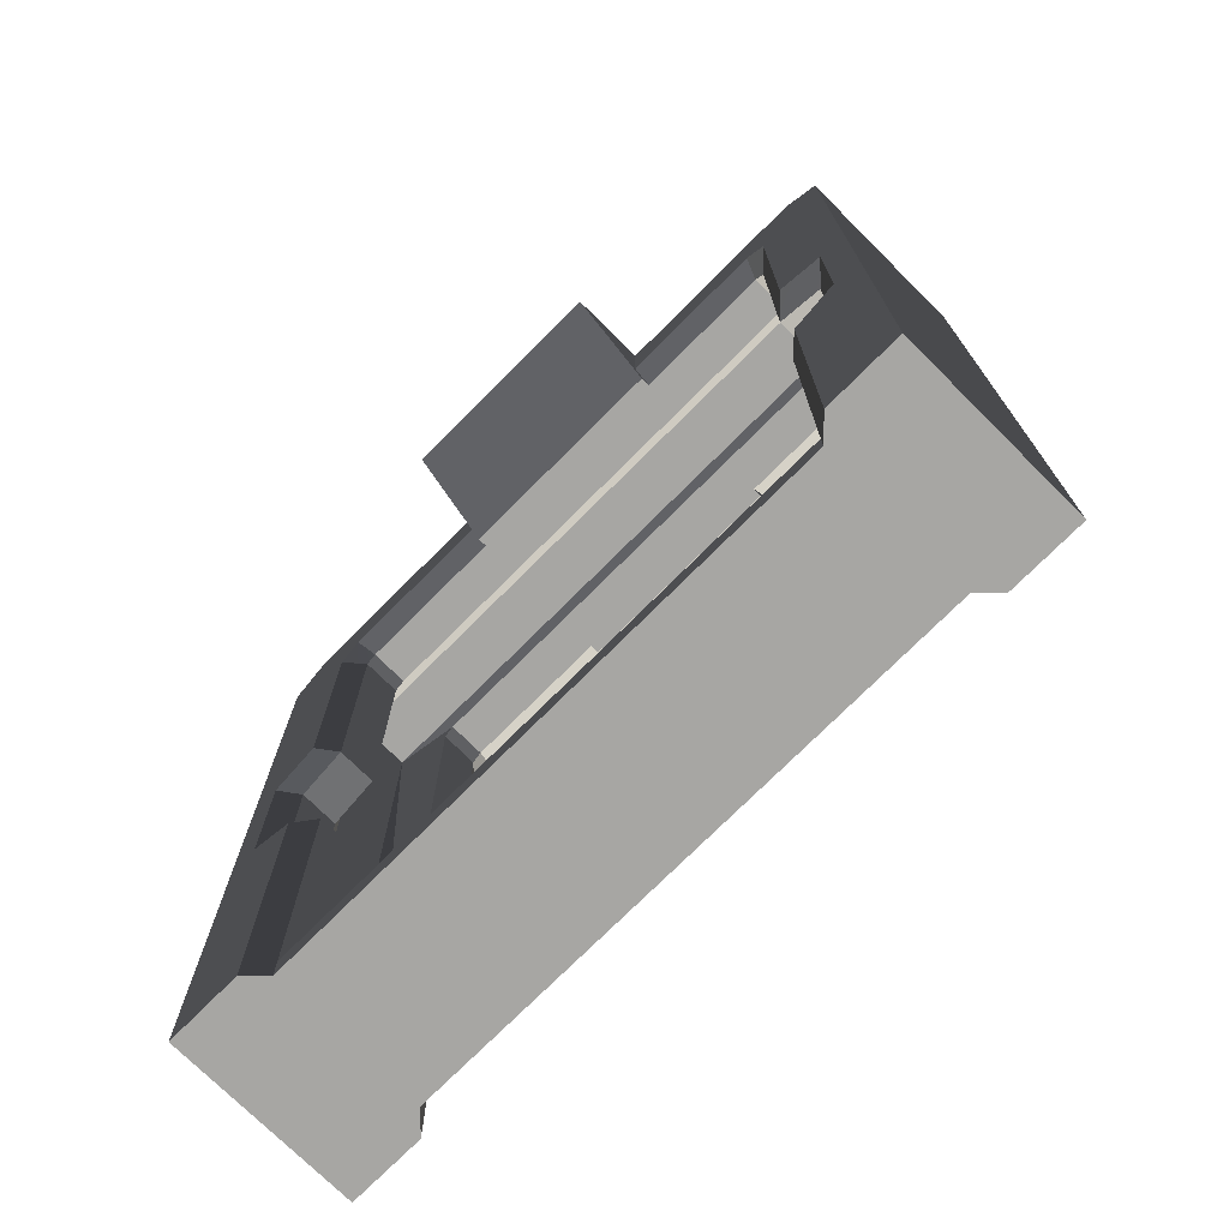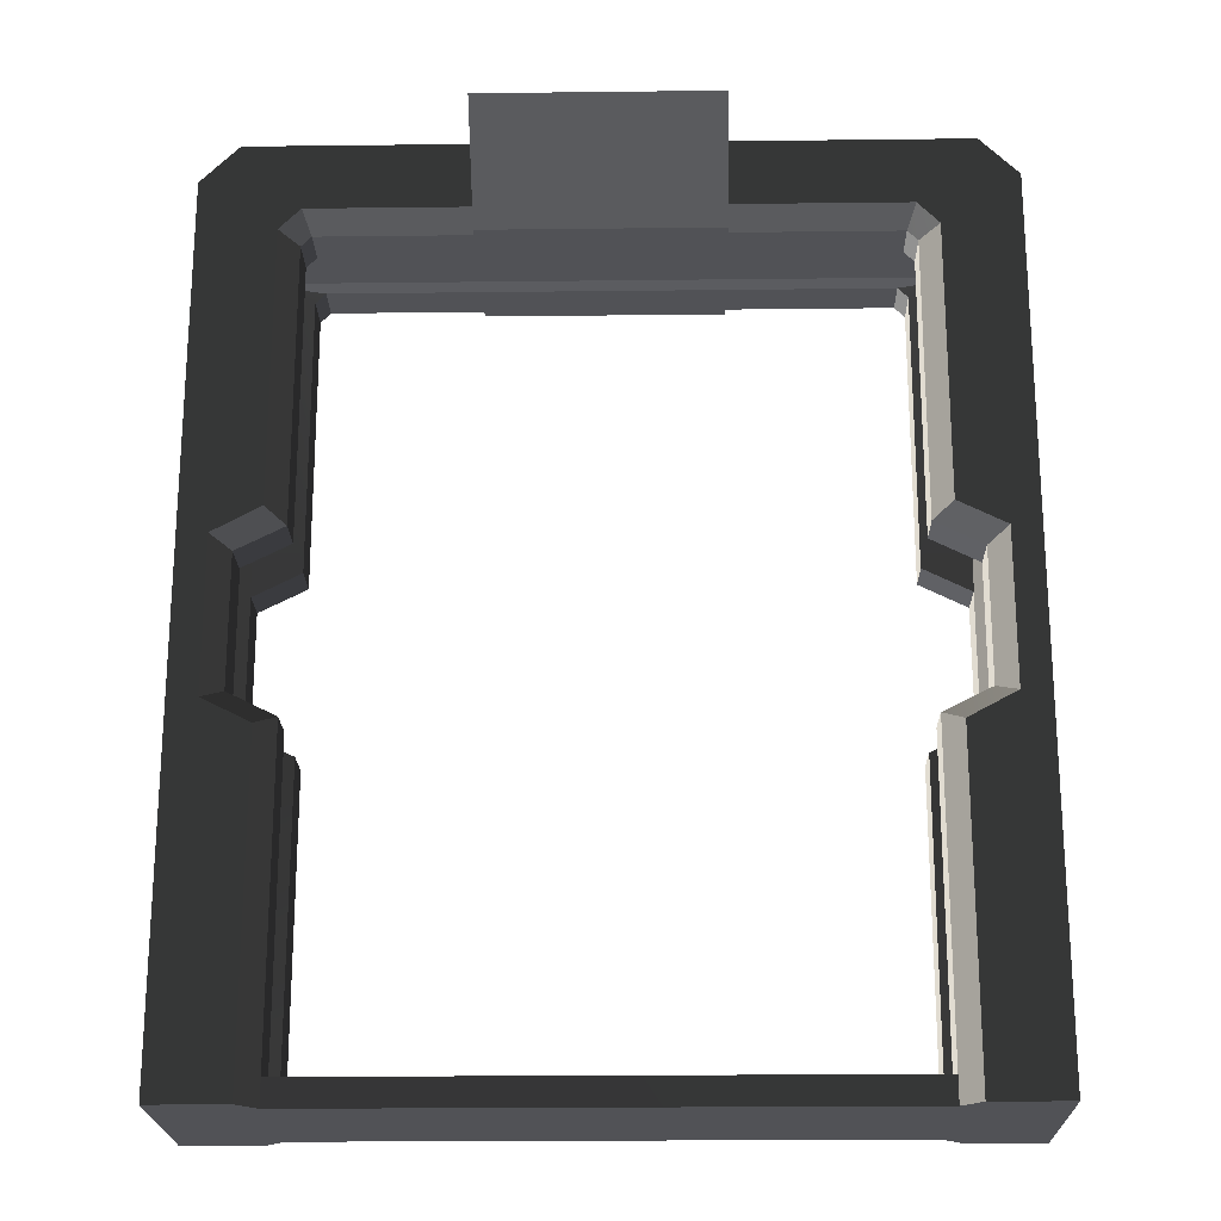
<metadata>
{"format":"obj","ext":"obj","renderer":"f3d","projection":"perspective","resolution":1024,"background":"white","views":[{"elev":-74.1,"azim":45.1,"up":"+Y"},{"elev":-21.3,"azim":-178.8,"up":"+Y"}]}
</metadata>
<code>
o mesh-139
g mesh
v 780 502.7 -992
v 780 500 -992
v 720 500 -992
v 780 502.7 -992
v 720 500 -992
v 720 502.7 -992
v 782 500 -990
v 780 500 -992
v 780 502.7 -992
v 782 500 -990
v 780 502.7 -992
v 780 535.6 -992
v 782 500 -990
v 780 535.6 -992
v 782 534.4 -990
v 790 500 -990
v 782 500 -990
v 782 534.4 -990
v 790 500 -990
v 782 534.4 -990
v 787 536.9 -990
v 790 590 -990
v 790 500 -990
v 787 536.9 -990
v 790 590 -990
v 787 536.9 -990
v 787 553 -990
v 782 534.4 -990
v 780 535.6 -992
v 785 538.1 -992
v 782 534.4 -990
v 785 538.1 -992
v 787 536.9 -990
v 787 536.9 -990
v 785 538.1 -992
v 785 551.9 -992
v 787 536.9 -990
v 785 551.9 -992
v 787 553 -990
v 787 553 -990
v 785 551.9 -992
v 780 554.4 -992
v 787 553 -990
v 780 554.4 -992
v 782 555.6 -990
v 790 590 -990
v 787 553 -990
v 782 555.6 -990
v 790 590 -990
v 782 555.6 -990
v 782 584.8 -990
v 782 584.8 -990
v 782 555.6 -990
v 780 554.4 -992
v 782 584.8 -990
v 780 554.4 -992
v 780 583.9 -992
v 779.8 587 -990
v 782 584.8 -990
v 780 583.9 -992
v 779.8 587 -990
v 780 583.9 -992
v 778.9 585 -992
v 790 590 -990
v 782 584.8 -990
v 779.8 587 -990
v 790 590 -990
v 779.8 587 -990
v 786 594 -990
v 790 590 -1010
v 790 590 -990
v 786 594 -990
v 790 590 -1010
v 786 594 -990
v 786 594 -1010
v 790 590 -1010
v 790 500 -1010
v 790 500 -990
v 790 590 -1010
v 790 500 -990
v 790 590 -990
v 714 594 -990
v 720.2 587 -990
v 718 584.7 -990
v 714 594 -990
v 718 584.7 -990
v 710 590 -990
v 720.2 587 -990
v 721.1 585 -992
v 720 583.9 -992
v 720.2 587 -990
v 720 583.9 -992
v 718 584.7 -990
v 738.4 594 -990
v 738.4 587 -990
v 720.2 587 -990
v 720.2 587 -990
v 714 594 -990
v 738.4 594 -990
v 738.4 585 -992
v 720.2 587 -990
v 738.4 587 -990
v 718 500 -990
v 718 534.4 -990
v 720 535.6 -992
v 720 502.7 -992
v 720 500 -992
v 718 500 -990
v 718 500 -990
v 720 535.6 -992
v 720 502.7 -992
v 718 534.4 -990
v 713 537 -990
v 715 538.1 -992
v 718 534.4 -990
v 715 538.1 -992
v 720 535.6 -992
v 718 534.4 -990
v 710 500 -990
v 713 537 -990
v 713 537 -990
v 710 500 -990
v 710 590 -990
v 713 537 -990
v 710 590 -990
v 713 553.1 -990
v 718 534.4 -990
v 718 500 -990
v 710 500 -990
v 715 538.1 -992
v 713 537 -990
v 713 553.1 -990
v 715 538.1 -992
v 713 553.1 -990
v 715 551.9 -992
v 720 554.4 -992
v 715 551.9 -992
v 713 553.1 -990
v 720 554.4 -992
v 713 553.1 -990
v 718 555.6 -990
v 710 590 -990
v 718 555.6 -990
v 713 553.1 -990
v 718 584.7 -990
v 718 555.6 -990
v 710 590 -990
v 720 583.9 -992
v 720 554.4 -992
v 718 555.6 -990
v 720 583.9 -992
v 718 555.6 -990
v 718 584.7 -990
v 780 502.7 -1008
v 720 500 -1008
v 780 500 -1008
v 780 502.7 -1008
v 720 502.7 -1008
v 720 500 -1008
v 782 500 -1010
v 780 502.7 -1008
v 780 500 -1008
v 782 500 -1010
v 780 535.6 -1008
v 780 502.7 -1008
v 782 500 -1010
v 782 534.4 -1010
v 780 535.6 -1008
v 790 500 -1010
v 782 534.4 -1010
v 782 500 -1010
v 790 500 -1010
v 787 536.9 -1010
v 782 534.4 -1010
v 790 590 -1010
v 787 536.9 -1010
v 790 500 -1010
v 790 590 -1010
v 787 553 -1010
v 787 536.9 -1010
v 782 534.4 -1010
v 785 538.1 -1008
v 780 535.6 -1008
v 782 534.4 -1010
v 787 536.9 -1010
v 785 538.1 -1008
v 787 536.9 -1010
v 785 551.9 -1008
v 785 538.1 -1008
v 787 536.9 -1010
v 787 553 -1010
v 785 551.9 -1008
v 787 553 -1010
v 780 554.4 -1008
v 785 551.9 -1008
v 787 553 -1010
v 782 555.6 -1010
v 780 554.4 -1008
v 790 590 -1010
v 782 555.6 -1010
v 787 553 -1010
v 790 590 -1010
v 782 584.8 -1010
v 782 555.6 -1010
v 782 584.8 -1010
v 780 554.4 -1008
v 782 555.6 -1010
v 782 584.8 -1010
v 780 583.9 -1008
v 780 554.4 -1008
v 779.8 587 -1010
v 780 583.9 -1008
v 782 584.8 -1010
v 779.8 587 -1010
v 778.9 585 -1008
v 780 583.9 -1008
v 790 590 -1010
v 779.8 587 -1010
v 782 584.8 -1010
v 790 590 -1010
v 786 594 -1010
v 779.8 587 -1010
v 714 594 -1010
v 718 584.7 -1010
v 720.2 587 -1010
v 714 594 -1010
v 710 590 -1010
v 718 584.7 -1010
v 720.2 587 -1010
v 720 583.9 -1008
v 721.1 585 -1008
v 720.2 587 -1010
v 718 584.7 -1010
v 720 583.9 -1008
v 738.4 594 -1010
v 714 594 -1010
v 720.2 587 -1010
v 720.2 587 -1010
v 738.4 587 -1010
v 738.4 594 -1010
v 714 594 -1010
v 710 590 -990
v 710 590 -1010
v 714 594 -1010
v 714 594 -990
v 710 590 -990
v 718 500 -1010
v 720 535.6 -1008
v 718 534.4 -1010
v 720 502.7 -1008
v 718 500 -1010
v 720 500 -1008
v 718 500 -1010
v 720 502.7 -1008
v 720 535.6 -1008
v 718 534.4 -1010
v 715 538.1 -1008
v 713 537 -1010
v 718 534.4 -1010
v 720 535.6 -1008
v 715 538.1 -1008
v 718 534.4 -1010
v 713 537 -1010
v 710 500 -1010
v 713 537 -1010
v 710 590 -1010
v 710 500 -1010
v 713 537 -1010
v 713 553.1 -1010
v 710 590 -1010
v 718 534.4 -1010
v 710 500 -1010
v 718 500 -1010
v 715 538.1 -1008
v 713 553.1 -1010
v 713 537 -1010
v 715 538.1 -1008
v 715 551.9 -1008
v 713 553.1 -1010
v 720 554.4 -1008
v 713 553.1 -1010
v 715 551.9 -1008
v 720 554.4 -1008
v 718 555.6 -1010
v 713 553.1 -1010
v 710 590 -1010
v 713 553.1 -1010
v 718 555.6 -1010
v 718 584.7 -1010
v 710 590 -1010
v 718 555.6 -1010
v 720 583.9 -1008
v 718 555.6 -1010
v 720 554.4 -1008
v 720 583.9 -1008
v 718 584.7 -1010
v 718 555.6 -1010
v 710 590 -1010
v 710 500 -990
v 710 500 -1010
v 710 590 -1010
v 710 590 -990
v 710 500 -990
v 720 500 -992
v 720 500 -1008
v 718 500 -1010
v 720 500 -992
v 718 500 -1010
v 710 500 -1010
v 720 500 -992
v 710 500 -1010
v 710 500 -990
v 720 500 -992
v 710 500 -990
v 718 500 -990
v 790 500 -990
v 790 500 -1010
v 782 500 -1010
v 790 500 -990
v 782 500 -1010
v 780 500 -1008
v 790 500 -990
v 780 500 -1008
v 780 500 -992
v 790 500 -990
v 780 500 -992
v 782 500 -990
v 780 500 -992
v 780 500 -1008
v 720 500 -1008
v 780 500 -992
v 720 500 -1008
v 720 500 -992
v 738.4 594 -990
v 714 594 -1010
v 738.4 594 -1010
v 714 594 -990
v 714 594 -1010
v 738.4 594 -990
v 786 594 -1010
v 786 594 -990
v 763.2 594 -990
v 721.1 585 -1008
v 738.4 585 -1008
v 720.2 587 -1010
v 778.9 585 -1008
v 779.8 587 -1010
v 763.1 585 -1008
v 738.4 585 -1008
v 738.4 587 -1010
v 720.2 587 -1010
v 763.2 594 -1010
v 786 594 -1010
v 763.2 594 -990
v 786 594 -1010
v 763.2 594 -1010
v 779.8 587 -1010
v 763.1 585 -1008
v 779.8 587 -1010
v 763.1 587 -1010
v 763.1 587 -1010
v 779.8 587 -1010
v 763.2 594 -1010
v 721.1 585 -992
v 720.2 587 -990
v 738.4 585 -992
v 778.9 585 -992
v 763.1 585 -992
v 779.8 587 -990
v 763.2 594 -990
v 786 594 -990
v 779.8 587 -990
v 779.8 587 -990
v 763.1 587 -990
v 763.2 594 -990
v 763.1 585 -992
v 763.1 587 -990
v 779.8 587 -990
v 763.1 585 -1009
v 738.4 594.4 -1018
v 738.4 585 -1009
v 738.4 594.4 -1018
v 763.1 585 -1009
v 763.2 594.4 -1018
v 738.4 594.4 -981.6
v 740.8 597.6 -1011
v 740.8 597.6 -988.9
v 738.4 594.4 -1018
v 740.8 597.6 -1011
v 738.4 594.4 -981.6
v 738.4 594 -990
v 738.4 594.4 -1018
v 738.4 594.4 -981.6
v 740.8 597.6 -988.9
v 761 597.6 -1011
v 761 597.6 -988.9
v 761 597.6 -1011
v 740.8 597.6 -988.9
v 740.8 597.6 -1011
v 763.2 594.4 -1018
v 763.2 594 -1010
v 763.2 594 -990
v 763.2 594.4 -981.6
v 761 597.6 -988.9
v 763.2 594.4 -1018
v 761 597.6 -988.9
v 761 597.6 -1011
v 763.2 594.4 -1018
v 761 597.6 -1011
v 740.8 597.6 -1011
v 763.2 594.4 -1018
v 738.4 594.4 -1018
v 763.2 594.4 -1018
v 740.8 597.6 -1011
v 763.1 585 -991
v 738.4 585 -991
v 738.4 594.4 -981.6
v 738.4 594.4 -981.6
v 763.2 594.4 -981.6
v 763.1 585 -991
v 738.4 594.4 -981.6
v 738.4 587 -990
v 738.4 594 -990
v 761 597.6 -988.9
v 763.2 594.4 -981.6
v 740.8 597.6 -988.9
v 738.4 594.4 -981.6
v 740.8 597.6 -988.9
v 763.2 594.4 -981.6
v 763.1 587 -990
v 763.2 594.4 -981.6
v 763.2 594 -990
v 738.4 594.4 -981.6
v 738.4 585 -991
v 738.4 587 -990
v 738.4 587 -990
v 738.4 585 -991
v 738.4 585 -992
v 763.1 585 -991
v 763.2 594.4 -981.6
v 763.1 587 -990
v 763.1 585 -992
v 763.1 585 -991
v 763.1 587 -990
v 763.2 594 -990
v 763.2 594.4 -981.6
v 763.2 594.4 -1018
v 763.2 594.4 -1018
v 763.1 587 -1010
v 763.2 594 -1010
v 738.4 587 -1010
v 738.4 594.4 -1018
v 738.4 594 -1010
v 763.1 585 -1009
v 763.1 585 -1008
v 763.1 587 -1010
v 738.4 587 -1010
v 738.4 585 -1008
v 738.4 585 -1009
v 763.2 594.4 -1018
v 763.1 585 -1009
v 763.1 587 -1010
v 738.4 585 -1009
v 738.4 594.4 -1018
v 738.4 587 -1010
v 738.4 594 -1010
v 738.4 594.4 -1018
v 738.4 594 -990
v 721.1 585 -1004
v 720 583.9 -1008
v 720 583.9 -1004
v 720 535.6 -996.3
v 720 502.7 -996.3
v 720 502.7 -992
v 715 538.1 -996.3
v 720 535.6 -996.3
v 720 535.6 -992
v 715 551.9 -996.3
v 715 538.1 -996.3
v 715 538.1 -992
v 720 554.4 -996.3
v 715 551.9 -996.3
v 715 551.9 -992
v 720 583.9 -996.3
v 720 554.4 -996.3
v 720 554.4 -992
v 780 502.7 -1004
v 720 502.7 -1004
v 720 502.7 -1008
v 780 535.6 -1008
v 785 538.1 -1004
v 780 535.6 -1004
v 785 551.9 -996.3
v 785 538.1 -992
v 785 538.1 -996.3
v 785 551.9 -1008
v 780 554.4 -1004
v 785 551.9 -1004
v 780 554.4 -1008
v 780 583.9 -1004
v 780 554.4 -1004
v 780 583.9 -1008
v 778.9 585 -1004
v 780 583.9 -1004
v 780 535.6 -996.3
v 780 502.7 -992
v 780 502.7 -996.3
v 721.1 585 -996.3
v 720 583.9 -996.3
v 720 583.9 -992
v 721.1 585 -992
v 721.1 585 -996.3
v 720 583.9 -992
v 720 535.6 -996.3
v 720 502.7 -992
v 720 535.6 -992
v 715 538.1 -996.3
v 720 535.6 -992
v 715 538.1 -992
v 713.9 585.7 -1003
v 713.9 502.7 -1003
v 713.9 502.7 -997.2
v 715 551.9 -996.3
v 715 538.1 -992
v 715 551.9 -992
v 720 554.4 -996.3
v 715 551.9 -992
v 720 554.4 -992
v 720 583.9 -996.3
v 720 554.4 -992
v 720 583.9 -992
v 780 502.7 -992
v 720 502.7 -996.3
v 780 502.7 -996.3
v 780 502.7 -992
v 720 502.7 -992
v 720 502.7 -996.3
v 785 538.1 -996.3
v 785 538.1 -992
v 780 535.6 -996.3
v 780 535.6 -996.3
v 785 538.1 -992
v 780 535.6 -992
v 785 551.9 -1004
v 785 538.1 -1004
v 785 538.1 -1008
v 785 551.9 -996.3
v 785 551.9 -992
v 785 538.1 -992
v 780 554.4 -996.3
v 780 554.4 -992
v 785 551.9 -996.3
v 785 551.9 -996.3
v 780 554.4 -992
v 785 551.9 -992
v 780 583.9 -996.3
v 780 583.9 -992
v 780 554.4 -996.3
v 780 554.4 -996.3
v 780 583.9 -992
v 780 554.4 -992
v 778.9 585 -996.3
v 778.9 585 -992
v 780 583.9 -996.3
v 780 583.9 -996.3
v 778.9 585 -992
v 780 583.9 -992
v 780 535.6 -1004
v 780 502.7 -1004
v 780 502.7 -1008
v 780 535.6 -996.3
v 780 535.6 -992
v 780 502.7 -992
v 786 502.7 -997.2
v 713.9 502.7 -1003
v 786 502.7 -1003
v 786 502.7 -997.2
v 713.9 502.7 -997.2
v 713.9 502.7 -1003
v 721.1 585 -1004
v 721.1 585 -1008
v 720 583.9 -1008
v 720 535.6 -1008
v 720 502.7 -1004
v 720 535.6 -1004
v 720 535.6 -1008
v 720 502.7 -1008
v 720 502.7 -1004
v 715 538.1 -1008
v 720 535.6 -1004
v 715 538.1 -1004
v 715 538.1 -1008
v 720 535.6 -1008
v 720 535.6 -1004
v 713.9 585.7 -1003
v 713.9 502.7 -997.2
v 713.9 585.7 -997.2
v 715 551.9 -1008
v 715 538.1 -1004
v 715 551.9 -1004
v 715 551.9 -1008
v 715 538.1 -1008
v 715 538.1 -1004
v 720 554.4 -1008
v 715 551.9 -1004
v 720 554.4 -1004
v 720 554.4 -1008
v 715 551.9 -1008
v 715 551.9 -1004
v 720 583.9 -1008
v 720 554.4 -1004
v 720 583.9 -1004
v 720 583.9 -1008
v 720 554.4 -1008
v 720 554.4 -1004
v 780 502.7 -1004
v 720 502.7 -1008
v 780 502.7 -1008
v 780 535.6 -1008
v 785 538.1 -1008
v 785 538.1 -1004
v 786 585.7 -997.2
v 786 502.7 -1003
v 786 585.7 -1003
v 786 585.7 -997.2
v 786 502.7 -997.2
v 786 502.7 -1003
v 785 551.9 -1008
v 785 551.9 -1004
v 785 538.1 -1008
v 785 551.9 -1008
v 780 554.4 -1008
v 780 554.4 -1004
v 780 554.4 -1008
v 780 583.9 -1008
v 780 583.9 -1004
v 780 583.9 -1008
v 778.9 585 -1008
v 778.9 585 -1004
v 780 535.6 -1008
v 780 535.6 -1004
v 780 502.7 -1008
v 720 583.9 -1004
v 713.9 585.7 -1003
v 721.1 585 -1004
v 720 535.6 -996.3
v 713.9 502.7 -997.2
v 720 502.7 -996.3
v 715 538.1 -996.3
v 713.9 502.7 -997.2
v 720 535.6 -996.3
v 715 551.9 -996.3
v 713.9 502.7 -997.2
v 715 538.1 -996.3
v 713.9 502.7 -997.2
v 715 551.9 -996.3
v 713.9 585.7 -997.2
v 720 554.4 -996.3
v 713.9 585.7 -997.2
v 715 551.9 -996.3
v 720 583.9 -996.3
v 713.9 585.7 -997.2
v 720 554.4 -996.3
v 780 502.7 -1004
v 713.9 502.7 -1003
v 720 502.7 -1004
v 713.9 502.7 -1003
v 780 502.7 -1004
v 786 502.7 -1003
v 785 538.1 -1004
v 786 502.7 -1003
v 780 535.6 -1004
v 785 538.1 -996.3
v 786 585.7 -997.2
v 785 551.9 -996.3
v 786 585.7 -997.2
v 785 538.1 -996.3
v 786 502.7 -997.2
v 780 554.4 -1004
v 786 585.7 -1003
v 785 551.9 -1004
v 780 583.9 -1004
v 786 585.7 -1003
v 780 554.4 -1004
v 778.9 585 -1004
v 786 585.7 -1003
v 780 583.9 -1004
v 780 502.7 -996.3
v 786 502.7 -997.2
v 780 535.6 -996.3
v 721.1 585 -996.3
v 713.9 585.7 -997.2
v 720 583.9 -996.3
v 720 502.7 -1004
v 713.9 502.7 -1003
v 720 535.6 -1004
v 720 535.6 -1004
v 713.9 502.7 -1003
v 715 538.1 -1004
v 715 538.1 -1004
v 713.9 585.7 -1003
v 715 551.9 -1004
v 713.9 585.7 -1003
v 715 538.1 -1004
v 713.9 502.7 -1003
v 715 551.9 -1004
v 713.9 585.7 -1003
v 720 554.4 -1004
v 720 554.4 -1004
v 713.9 585.7 -1003
v 720 583.9 -1004
v 720 502.7 -996.3
v 786 502.7 -997.2
v 780 502.7 -996.3
v 786 502.7 -997.2
v 720 502.7 -996.3
v 713.9 502.7 -997.2
v 780 535.6 -996.3
v 786 502.7 -997.2
v 785 538.1 -996.3
v 785 551.9 -1004
v 786 502.7 -1003
v 785 538.1 -1004
v 786 502.7 -1003
v 785 551.9 -1004
v 786 585.7 -1003
v 785 551.9 -996.3
v 786 585.7 -997.2
v 780 554.4 -996.3
v 780 554.4 -996.3
v 786 585.7 -997.2
v 780 583.9 -996.3
v 780 583.9 -996.3
v 786 585.7 -997.2
v 778.9 585 -996.3
v 780 535.6 -1004
v 786 502.7 -1003
v 780 502.7 -1004
v 721.1 585 -992
v 738.4 585 -992
v 738.4 585 -996.3
v 713.9 585.7 -997.2
v 738.4 585.7 -997.2
v 738.4 585.7 -1003
v 721.1 585 -1004
v 738.4 585 -1004
v 738.4 585 -1008
v 778.9 585 -996.3
v 763.1 585.7 -997.2
v 763.1 585 -996.3
v 786 585.7 -1003
v 763.1 585 -1004
v 763.1 585.7 -1003
v 763.1 585 -992
v 778.9 585 -992
v 763.1 585 -996.3
v 763.1 585 -996.3
v 778.9 585 -992
v 778.9 585 -996.3
v 763.1 585.7 -997.2
v 786 585.7 -997.2
v 763.1 585.7 -1003
v 763.1 585.7 -1003
v 786 585.7 -997.2
v 786 585.7 -1003
v 763.1 585 -1004
v 778.9 585 -1004
v 763.1 585 -1008
v 763.1 585 -1008
v 778.9 585 -1004
v 778.9 585 -1008
v 763.1 585 -996.3
v 738.4 585.7 -997.2
v 738.4 585 -996.3
v 763.1 585.7 -997.2
v 778.9 585 -996.3
v 786 585.7 -997.2
v 763.1 585 -1004
v 786 585.7 -1003
v 778.9 585 -1004
v 763.1 585.7 -1003
v 738.4 585 -1004
v 738.4 585.7 -1003
v 738.4 585 -992
v 763.1 585 -992
v 738.4 585 -996.3
v 738.4 585 -996.3
v 763.1 585 -992
v 763.1 585 -996.3
v 738.4 585.7 -997.2
v 763.1 585.7 -997.2
v 738.4 585.7 -1003
v 738.4 585.7 -1003
v 763.1 585.7 -997.2
v 763.1 585.7 -1003
v 738.4 585 -1004
v 763.1 585 -1004
v 738.4 585 -1008
v 738.4 585 -1008
v 763.1 585 -1004
v 763.1 585 -1008
v 721.1 585 -996.3
v 721.1 585 -992
v 738.4 585 -996.3
v 713.9 585.7 -1003
v 713.9 585.7 -997.2
v 738.4 585.7 -1003
v 721.1 585 -1008
v 721.1 585 -1004
v 738.4 585 -1008
v 763.1 585.7 -997.2
v 738.4 585.7 -997.2
v 763.1 585 -996.3
v 738.4 585.7 -997.2
v 713.9 585.7 -997.2
v 738.4 585 -996.3
v 738.4 585 -996.3
v 713.9 585.7 -997.2
v 721.1 585 -996.3
v 763.1 585 -1004
v 738.4 585 -1004
v 763.1 585.7 -1003
v 738.4 585 -1004
v 721.1 585 -1004
v 738.4 585.7 -1003
v 738.4 585.7 -1003
v 721.1 585 -1004
v 713.9 585.7 -1003
v 763.1 585 -991
v 763.1 585 -992
v 738.4 585 -991
v 738.4 585 -992
v 738.4 585 -991
v 763.1 585 -992
v 763.1 585 -1009
v 738.4 585 -1009
v 763.1 585 -1008
v 738.4 585 -1009
v 738.4 585 -1008
v 763.1 585 -1008
f 1 3 2
f 4 6 5
f 7 9 8
f 10 12 11
f 13 15 14
f 16 18 17
f 19 21 20
f 22 24 23
f 25 27 26
f 28 30 29
f 31 33 32
f 34 36 35
f 37 39 38
f 40 42 41
f 43 45 44
f 46 48 47
f 49 51 50
f 52 54 53
f 55 57 56
f 58 60 59
f 61 63 62
f 64 66 65
f 67 69 68
f 70 72 71
f 73 75 74
f 76 78 77
f 79 81 80
f 82 84 83
f 85 87 86
f 88 90 89
f 91 93 92
f 94 96 95
f 97 99 98
f 100 102 101
f 103 105 104
f 106 108 107
f 109 111 110
f 112 114 113
f 115 117 116
f 118 120 119
f 121 123 122
f 124 126 125
f 127 129 128
f 130 132 131
f 133 135 134
f 136 138 137
f 139 141 140
f 142 144 143
f 145 147 146
f 148 150 149
f 151 153 152
f 154 156 155
f 157 159 158
f 160 162 161
f 163 165 164
f 166 168 167
f 169 171 170
f 172 174 173
f 175 177 176
f 178 180 179
f 181 183 182
f 184 186 185
f 187 189 188
f 190 192 191
f 193 195 194
f 196 198 197
f 199 201 200
f 202 204 203
f 205 207 206
f 208 210 209
f 211 213 212
f 214 216 215
f 217 219 218
f 220 222 221
f 223 225 224
f 226 228 227
f 229 231 230
f 232 234 233
f 235 237 236
f 238 240 239
f 241 243 242
f 244 246 245
f 247 249 248
f 250 252 251
f 253 255 254
f 256 258 257
f 259 261 260
f 262 264 263
f 265 267 266
f 268 270 269
f 271 273 272
f 274 276 275
f 277 279 278
f 280 282 281
f 283 285 284
f 286 288 287
f 289 291 290
f 292 294 293
f 295 297 296
f 298 300 299
f 301 303 302
f 304 306 305
f 307 309 308
f 310 312 311
f 313 315 314
f 316 318 317
f 319 321 320
f 322 324 323
f 325 327 326
f 328 330 329
f 331 333 332
f 334 336 335
f 337 339 338
f 340 342 341
f 343 345 344
f 346 348 347
f 349 351 350
f 352 354 353
f 355 357 356
f 358 360 359
f 361 363 362
f 364 366 365
f 367 369 368
f 370 372 371
f 373 375 374
f 376 378 377
f 379 381 380
f 382 384 383
f 385 387 386
f 388 390 389
f 391 393 392
f 394 396 395
f 397 399 398
f 400 402 401
f 403 405 404
f 406 408 407
f 409 411 410
f 412 414 413
f 415 417 416
f 418 420 419
f 421 423 422
f 424 426 425
f 427 429 428
f 430 432 431
f 433 435 434
f 436 438 437
f 439 441 440
f 442 444 443
f 445 447 446
f 448 450 449
f 451 453 452
f 454 456 455
f 457 459 458
f 460 462 461
f 463 465 464
f 466 468 467
f 469 471 470
f 472 474 473
f 475 477 476
f 478 480 479
f 481 483 482
f 484 486 485
f 487 489 488
f 490 492 491
f 493 495 494
f 496 498 497
f 499 501 500
f 502 504 503
f 505 507 506
f 508 510 509
f 511 513 512
f 514 516 515
f 517 519 518
f 520 522 521
f 523 525 524
f 526 528 527
f 529 531 530
f 532 534 533
f 535 537 536
f 538 540 539
f 541 543 542
f 544 546 545
f 547 549 548
f 550 552 551
f 553 555 554
f 556 558 557
f 559 561 560
f 562 564 563
f 565 567 566
f 568 570 569
f 571 573 572
f 574 576 575
f 577 579 578
f 580 582 581
f 583 585 584
f 586 588 587
f 589 591 590
f 592 594 593
f 595 597 596
f 598 600 599
f 601 603 602
f 604 606 605
f 607 609 608
f 610 612 611
f 613 615 614
f 616 618 617
f 619 621 620
f 622 624 623
f 625 627 626
f 628 630 629
f 631 633 632
f 634 636 635
f 637 639 638
f 640 642 641
f 643 645 644
f 646 648 647
f 649 651 650
f 652 654 653
f 655 657 656
f 658 660 659
f 661 663 662
f 664 666 665
f 667 669 668
f 670 672 671
f 673 675 674
f 676 678 677
f 679 681 680
f 682 684 683
f 685 687 686
f 688 690 689
f 691 693 692
f 694 696 695
f 697 699 698
f 700 702 701
f 703 705 704
f 706 708 707
f 709 711 710
f 712 714 713
f 715 717 716
f 718 720 719
f 721 723 722
f 724 726 725
f 727 729 728
f 730 732 731
f 733 735 734
f 736 738 737
f 739 741 740
f 742 744 743
f 745 747 746
f 748 750 749
f 751 753 752
f 754 756 755
f 757 759 758
f 760 762 761
f 763 765 764
f 766 768 767
f 769 771 770
f 772 774 773
f 775 777 776
f 778 780 779
f 781 783 782
f 784 786 785
f 787 789 788
f 790 792 791
f 793 795 794
f 796 798 797
f 799 801 800
f 802 804 803
f 805 807 806
f 808 810 809
f 811 813 812
f 814 816 815
f 817 819 818
f 820 822 821
f 823 825 824
f 826 828 827
f 829 831 830
f 832 834 833
f 835 837 836
f 838 840 839

</code>
